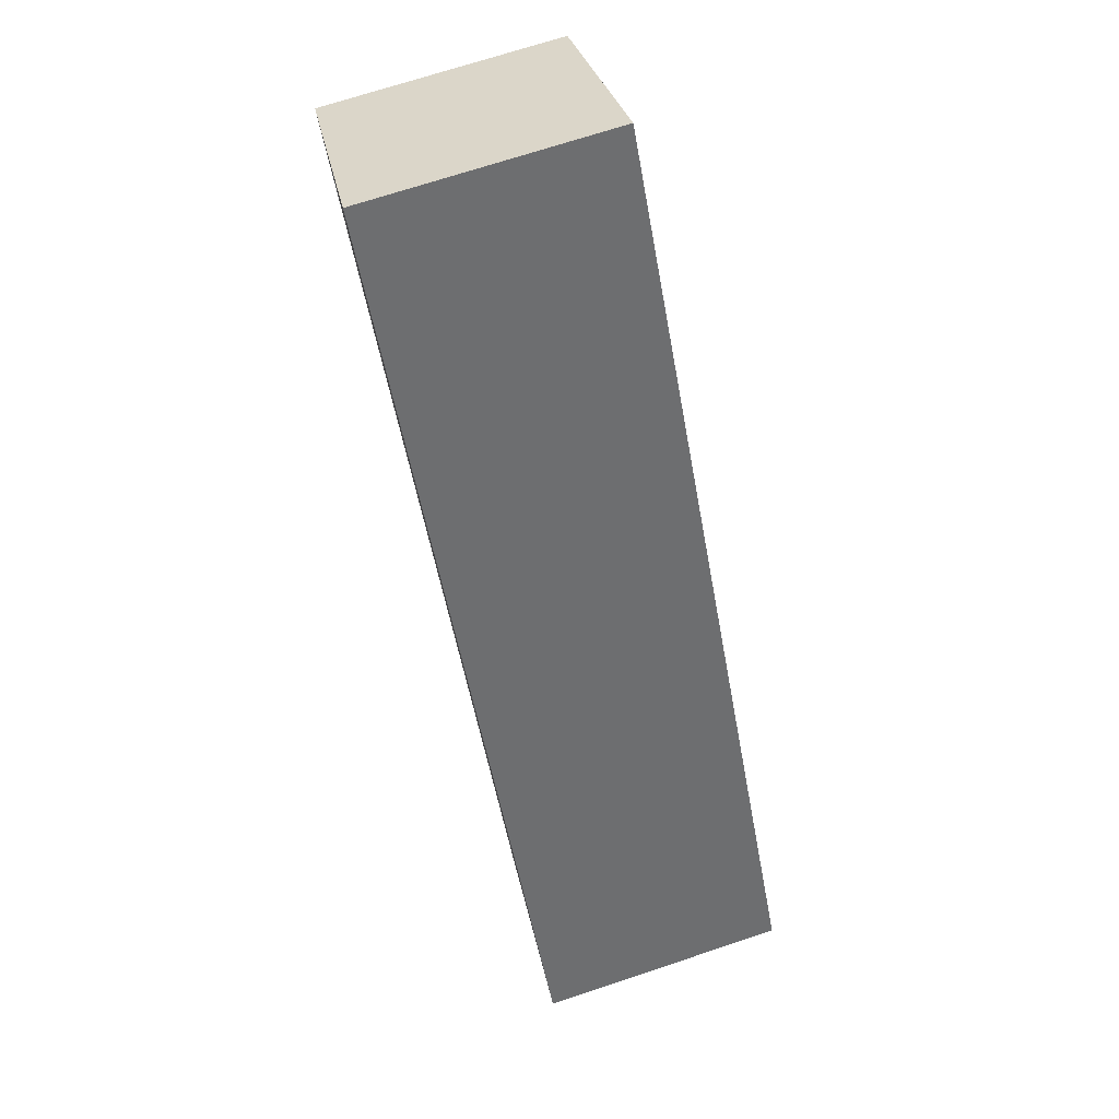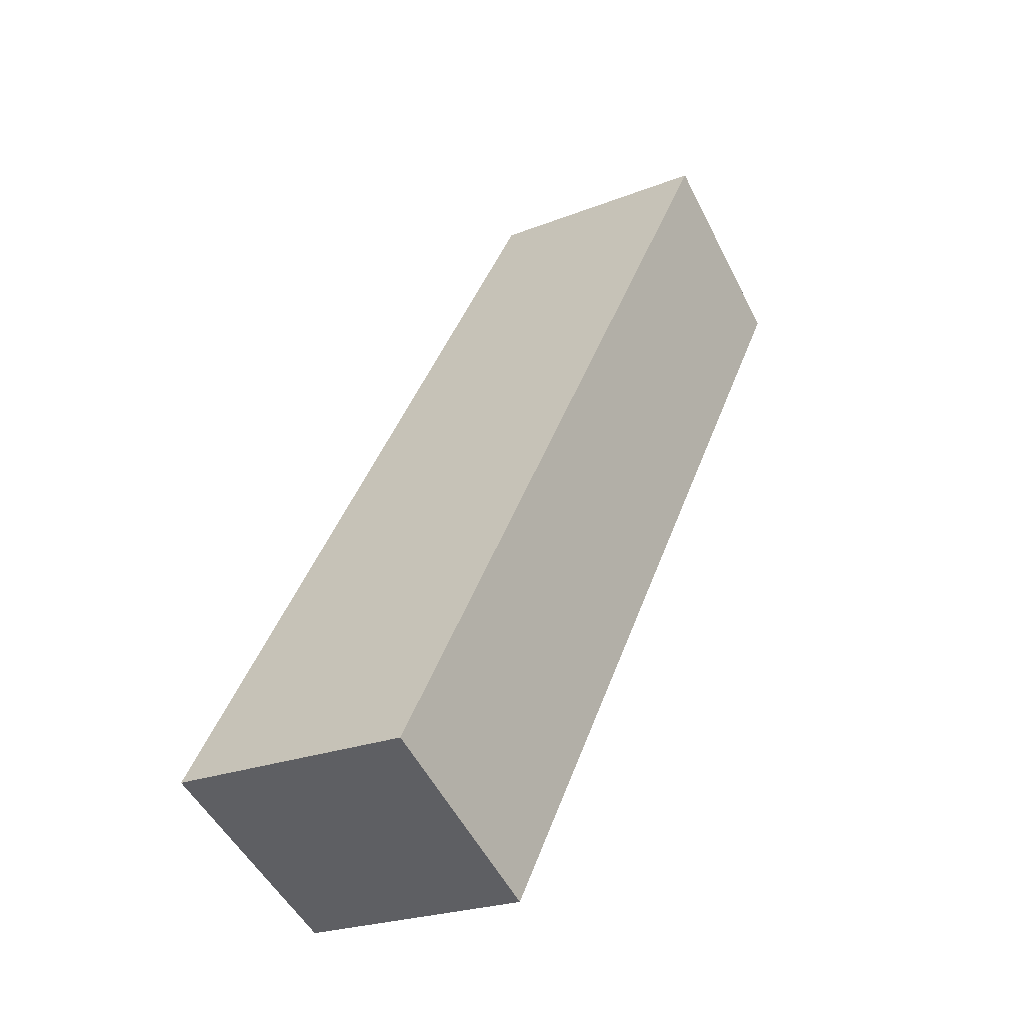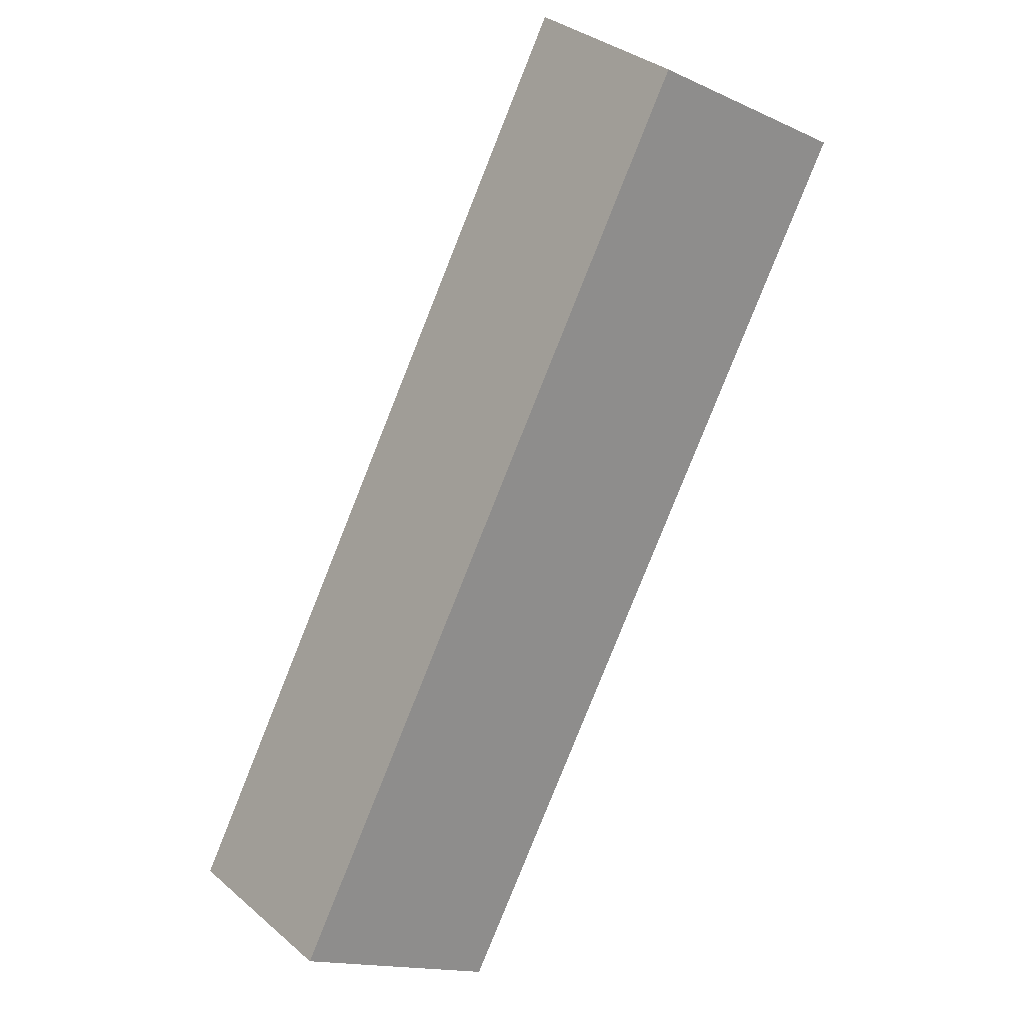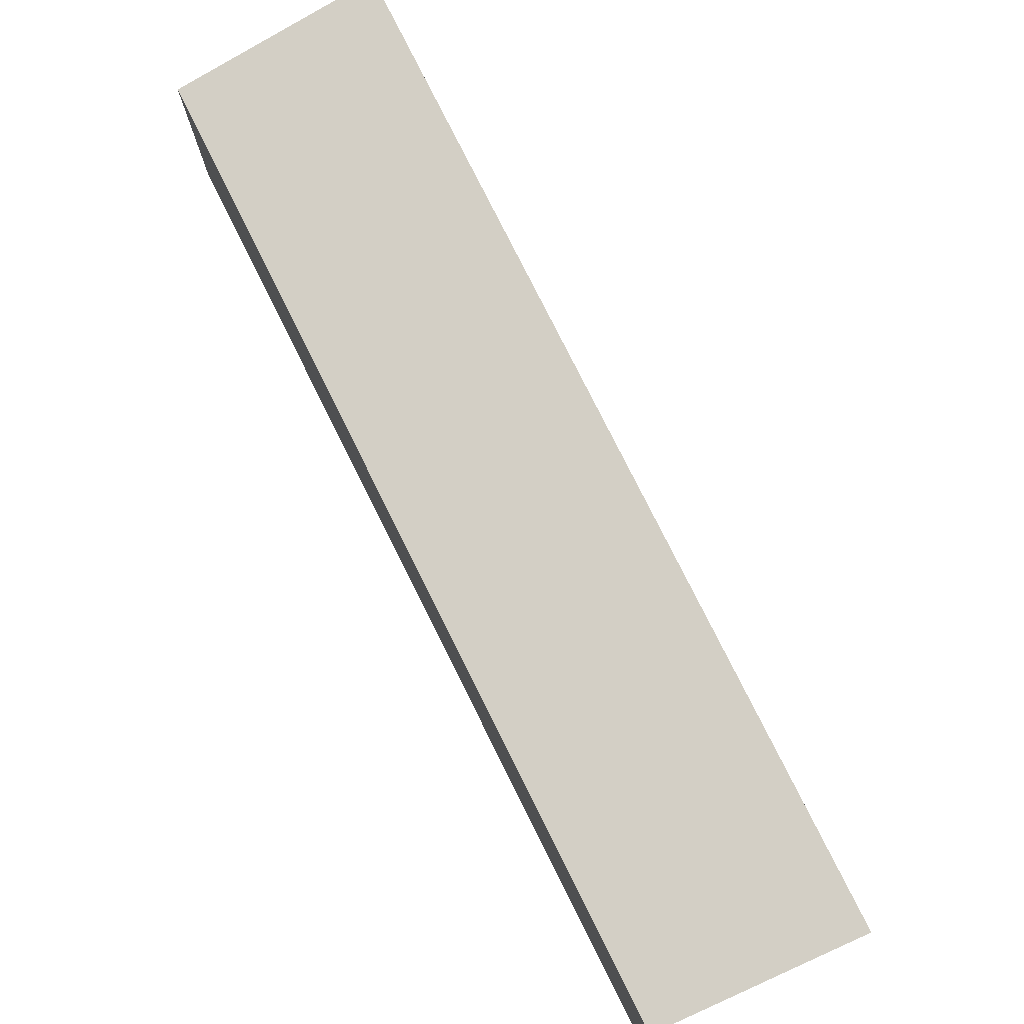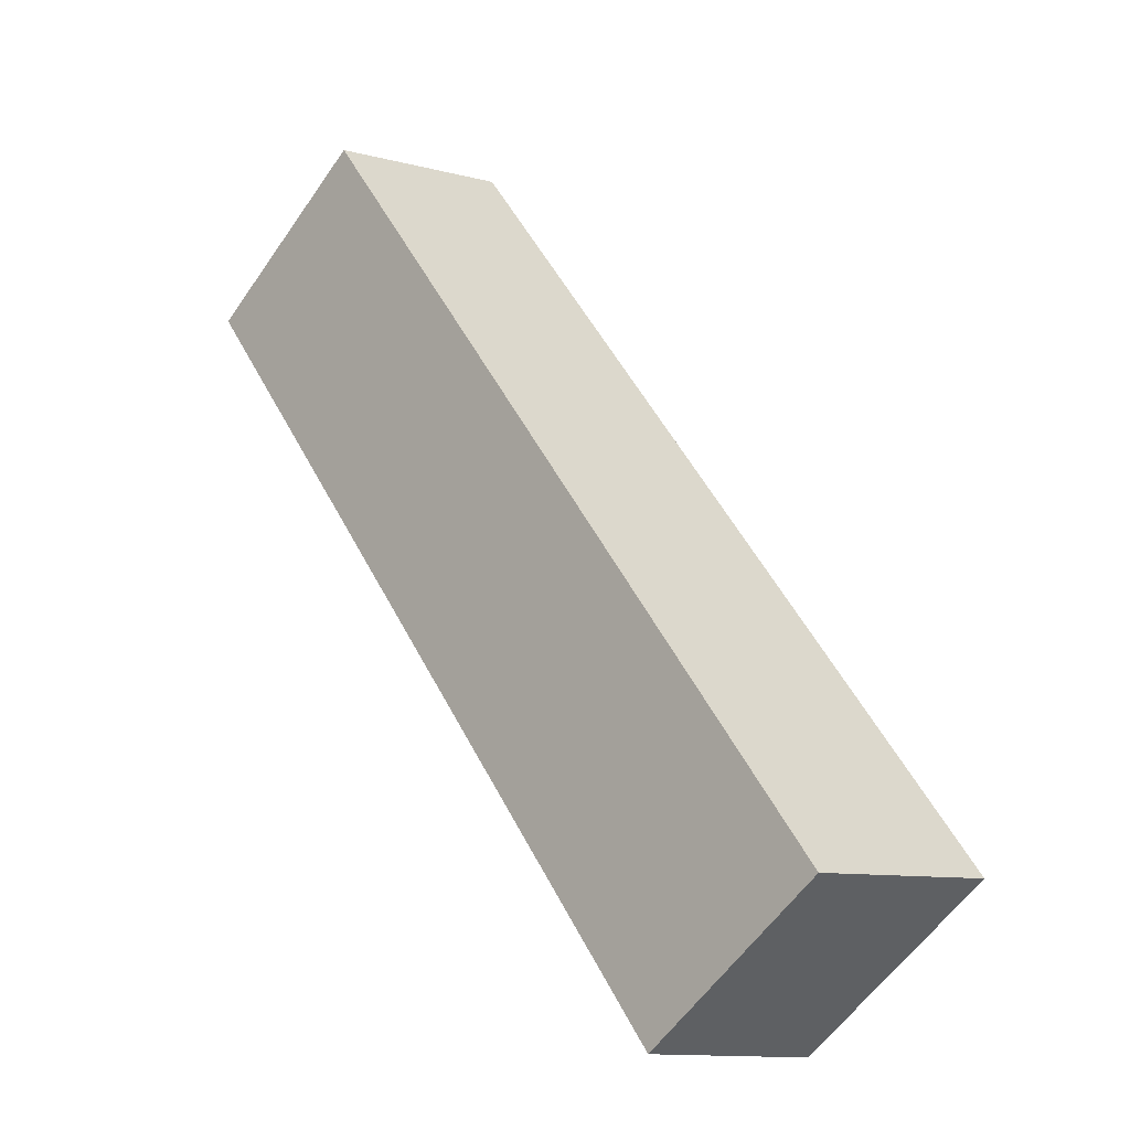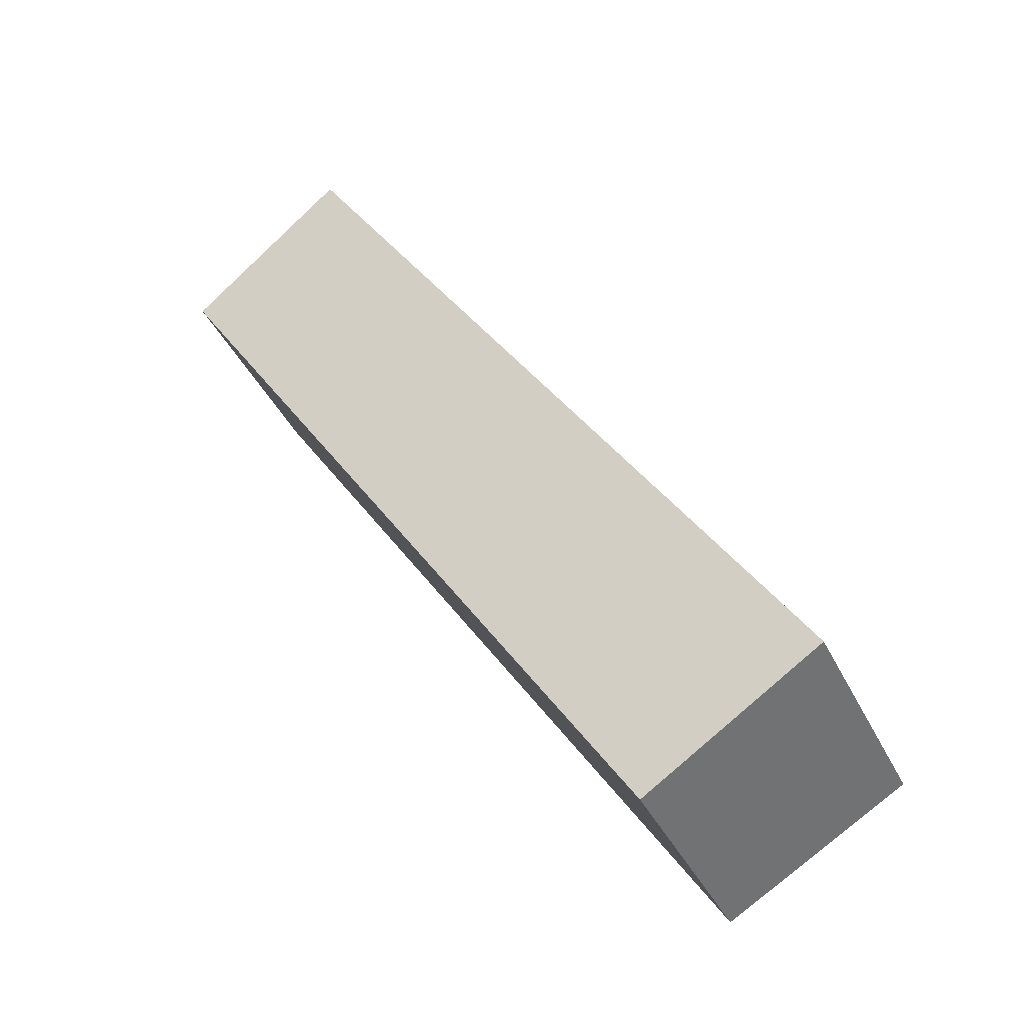
<metadata>
{"format":"obj","ext":"obj","renderer":"f3d","projection":"perspective","resolution":1024,"background":"white","views":[{"elev":70.1,"azim":-108.4,"up":"+Z"},{"elev":-23.0,"azim":-55.8,"up":"+Z"},{"elev":-15.8,"azim":46.8,"up":"+Z"},{"elev":78.3,"azim":-173.8,"up":"+Y"},{"elev":-58.9,"azim":145.5,"up":"+Z"},{"elev":-39.9,"azim":-156.1,"up":"+Z"}]}
</metadata>
<code>
v  2.137 2.77 -1.26
v  6.295 2.934 9.777
v  8.297 2.771 8.32
v  0 2.934 1.797e-16
v  0 0 0
v  2.137 7.715e-17 -1.26
v  6.295 -5.987e-16 9.777
v  8.297 -5.095e-16 8.32
g defaultobject
f 1 2 3
f 2 1 4
f 1 5 4
f 5 1 6
f 5 2 4
f 2 5 7
f 7 3 2
f 3 7 8
f 8 1 3
f 1 8 6
f 6 7 5
f 7 6 8

</code>
